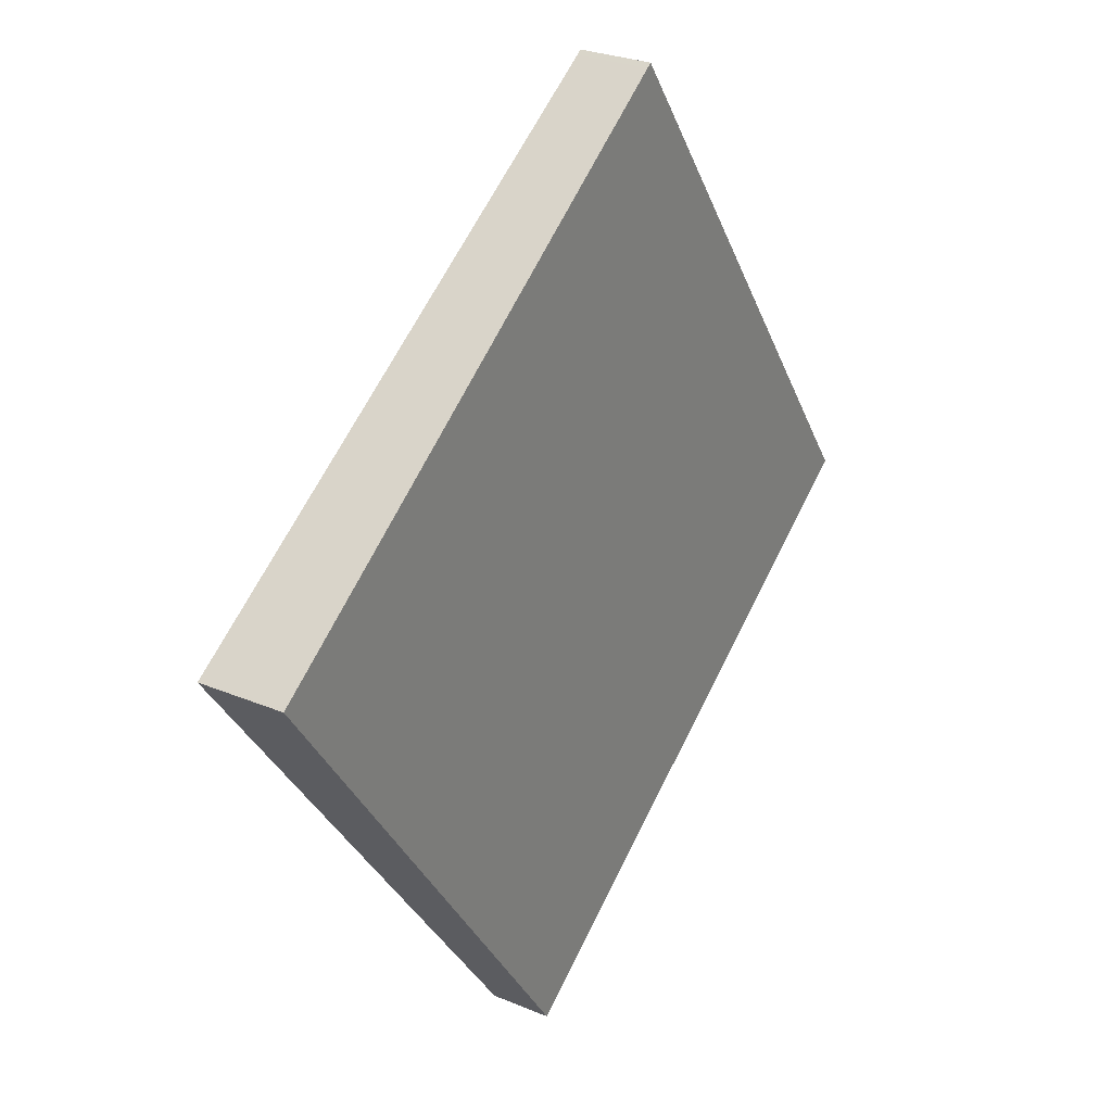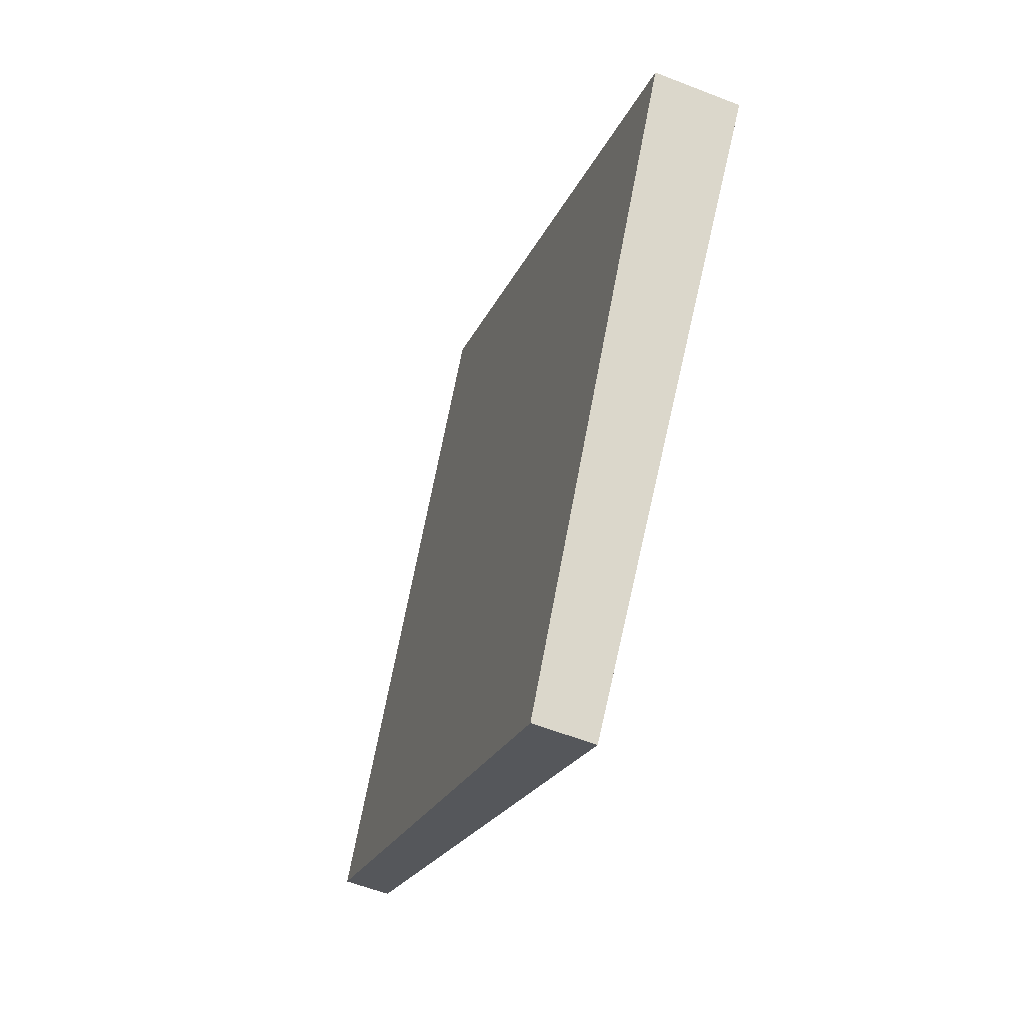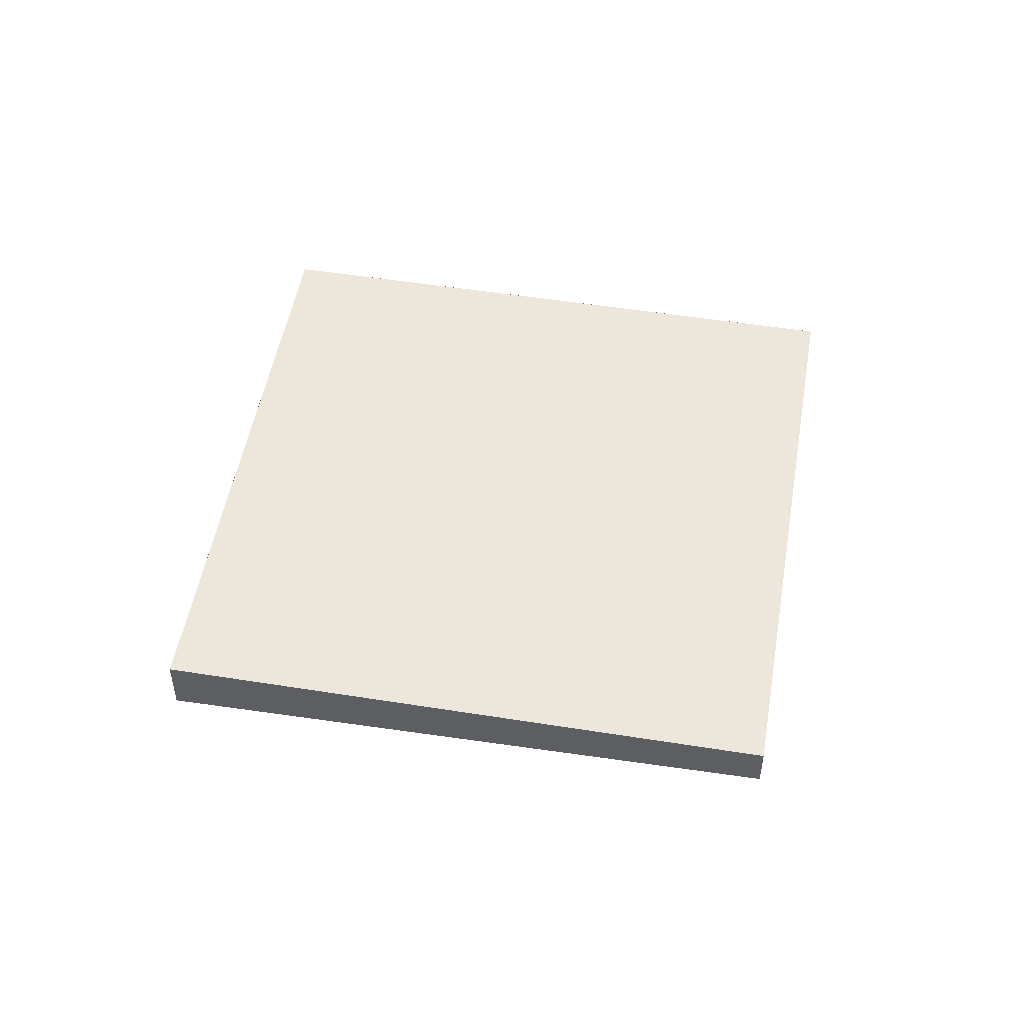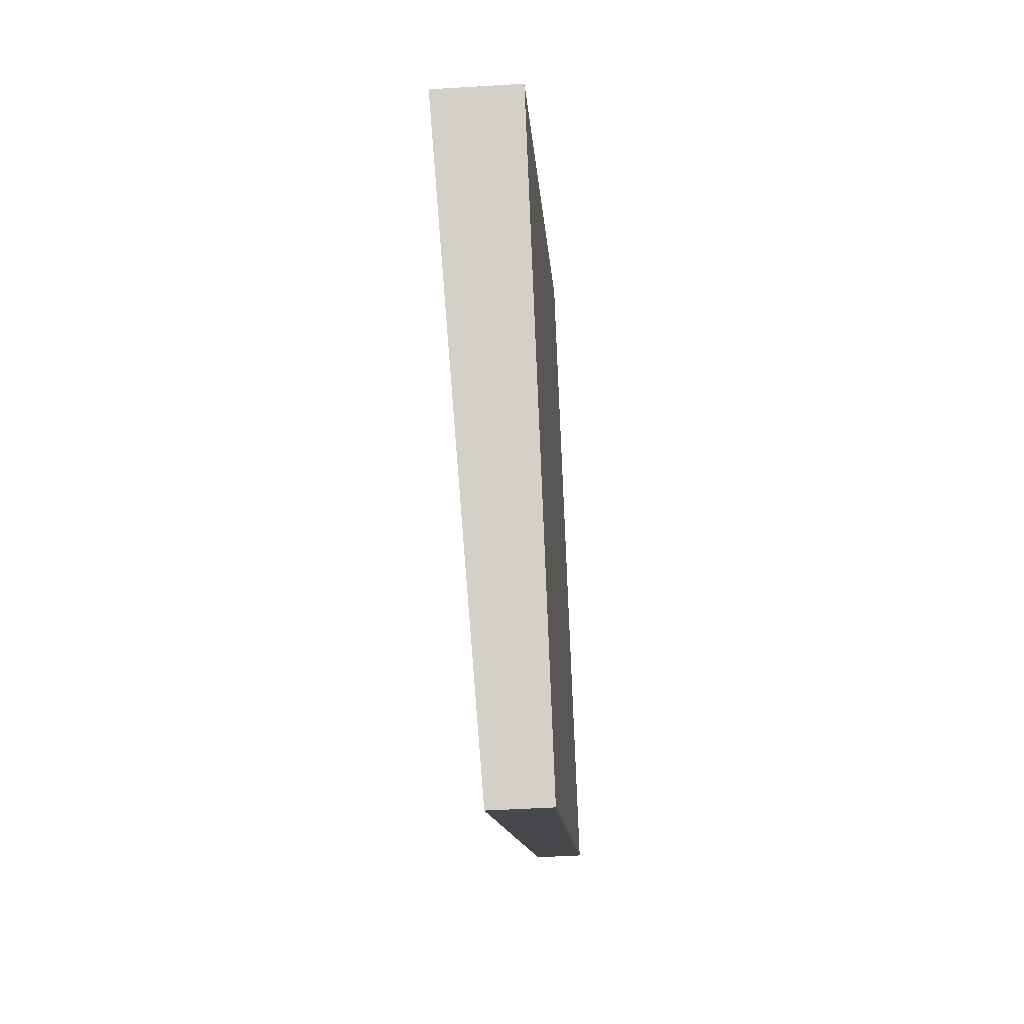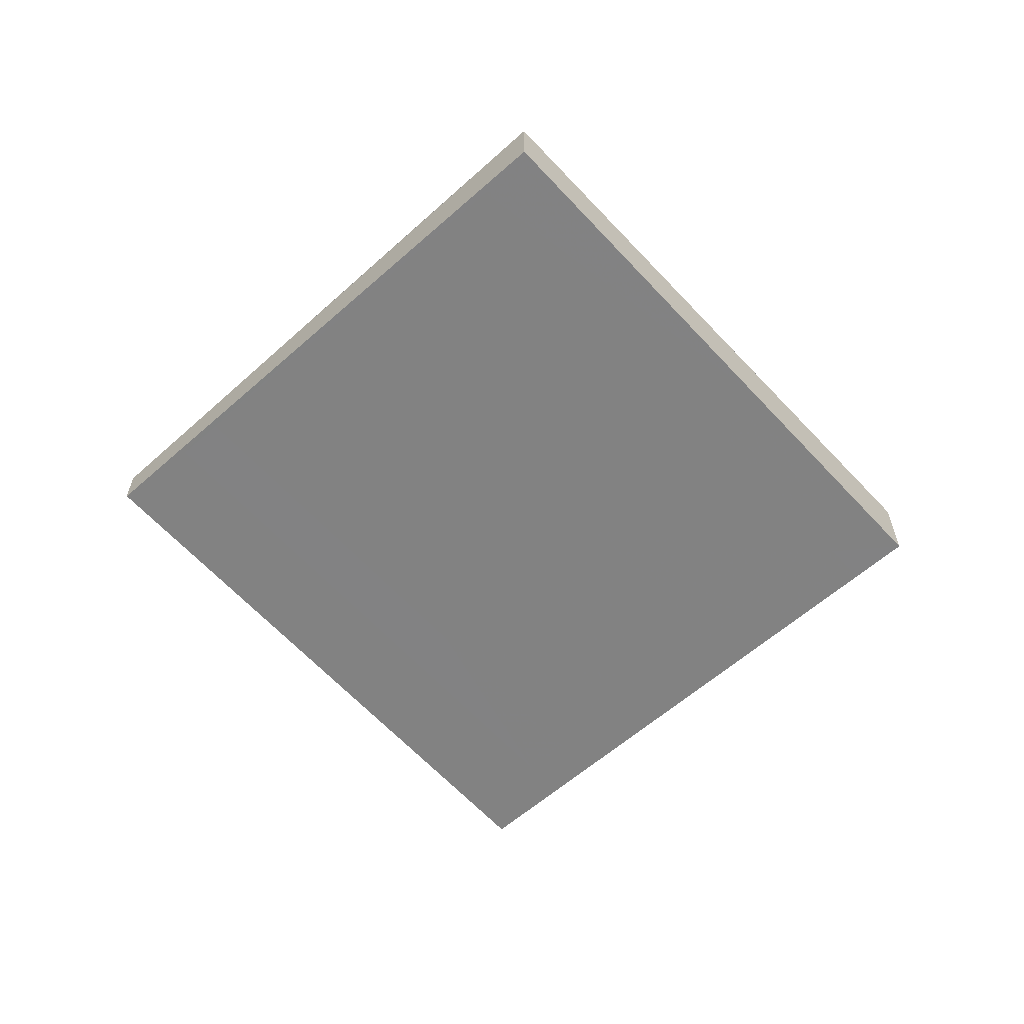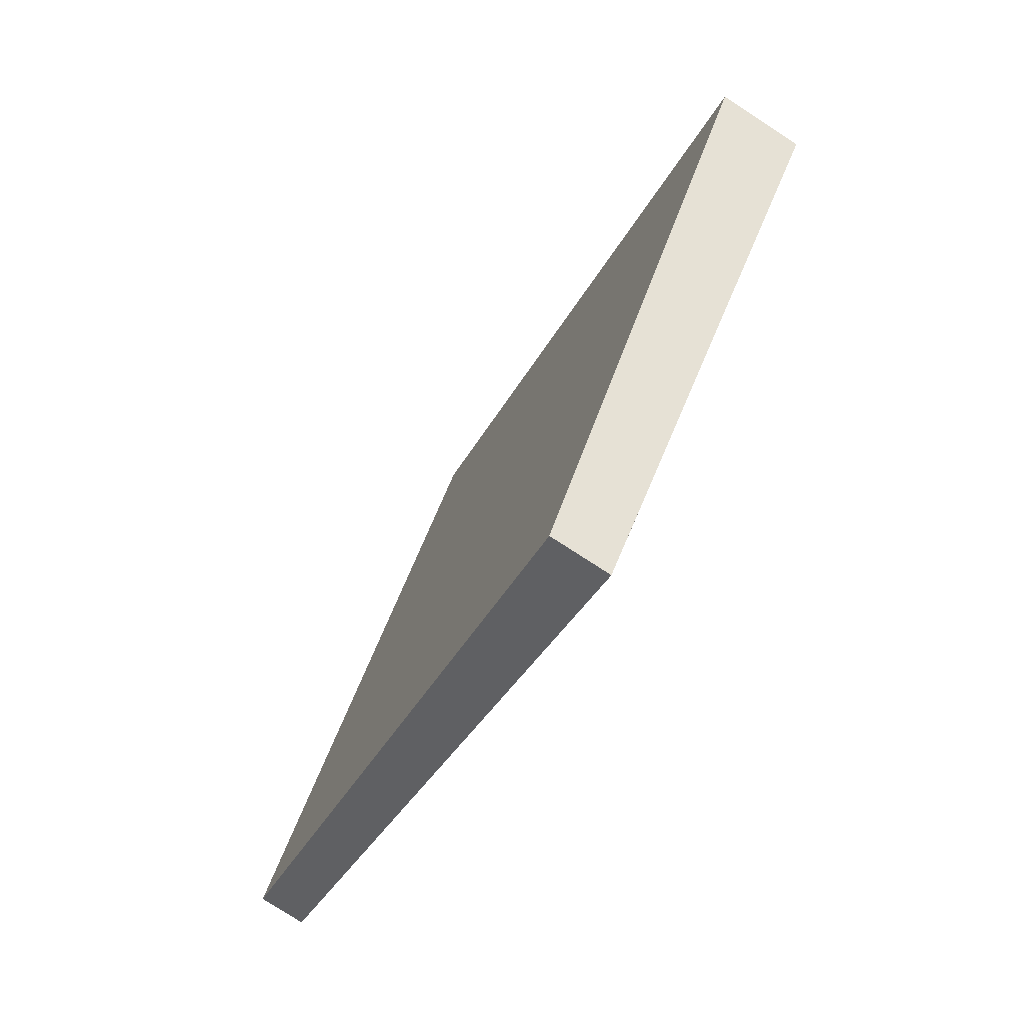
<metadata>
{"format":"obj","ext":"obj","renderer":"f3d","projection":"perspective","resolution":1024,"background":"white","views":[{"elev":27.4,"azim":-57.2,"up":"+Y"},{"elev":-57.2,"azim":-112.3,"up":"+Y"},{"elev":50.5,"azim":45.0,"up":"+Z"},{"elev":-46.5,"azim":-86.0,"up":"+Y"},{"elev":-61.6,"azim":167.9,"up":"+Z"},{"elev":-77.6,"azim":-122.9,"up":"+Y"}]}
</metadata>
<code>
v -2221 -1547 -0.2703
v -2220 -1549 -0.1743
v -2222 -1550 -0.2303
v -2223 -1548 -0.3263
v -2221 -1547 -0.2708
v -2220 -1549 -0.1748
v -2221 -1547 -0.2608
v -2221 -1547 -0.2614
v -2223 -1548 -0.3169
v -2223 -1548 -0.3129
v -2222 -1550 -0.2264
v -2223 -1548 -0.3224
v -2220 -1548 -0.1969
v -2222 -1550 -0.2485
v -2222 -1550 -0.2525
v -2221 -1548 -0.2323
v -2222 -1549 -0.2838
v -2223 -1549 -0.2878
v -2222 -1548 -0.2656
v -2221 -1549 -0.2303
v -2222 -1548 -0.2947
v -2220 -1548 -0.1964
v -2221 -1548 -0.2317
v -2222 -1548 -0.3042
v -2221 -1550 -0.2082
v -2221 -1549 -0.2225
v -2222 -1550 -0.2407
v -2222 -1550 -0.2446
v -2220 -1548 -0.1886
v -2220 -1548 -0.1891
v -2221 -1547 -0.2608
v -2221 -1547 -0.2703
v -2221 -1547 0
v -2221 -1547 0
v -2220 -1549 -0.1748
v -2220 -1549 -0.1743
v -2220 -1549 0
v -2220 -1549 0
v -2222 -1550 -0.2446
v -2222 -1550 -0.2303
v -2222 -1550 2.776e-17
v -2222 -1550 2.776e-17
v -2223 -1548 -0.3224
v -2223 -1548 -0.3263
v -2223 -1548 0
v -2223 -1548 0
v -2221 -1547 -0.2703
v -2221 -1547 -0.2708
v -2221 -1547 0
v -2221 -1547 0
v -2221 -1550 -0.2082
v -2220 -1549 -0.1748
v -2220 -1549 0
v -2221 -1550 2.776e-17
v -2221 -1548 -0.2317
v -2221 -1547 -0.2608
v -2221 -1547 0
v -2221 -1548 0
v -2223 -1548 -0.3263
v -2223 -1548 -0.3169
v -2223 -1548 0
v -2223 -1548 0
v -2222 -1550 -0.2303
v -2222 -1550 -0.2264
v -2222 -1550 -2.776e-17
v -2222 -1550 2.776e-17
v -2222 -1548 -0.3042
v -2223 -1548 -0.3224
v -2223 -1548 0
v -2222 -1548 0
v -2223 -1549 -0.2878
v -2222 -1550 -0.2525
v -2222 -1550 0
v -2223 -1549 0
v -2223 -1548 -0.3169
v -2223 -1549 -0.2878
v -2223 -1549 0
v -2223 -1548 0
v -2220 -1548 -0.1886
v -2220 -1548 -0.1964
v -2220 -1548 -2.776e-17
v -2220 -1548 0
v -2220 -1548 -0.1964
v -2221 -1548 -0.2317
v -2221 -1548 0
v -2220 -1548 -2.776e-17
v -2221 -1547 -0.2708
v -2222 -1548 -0.3042
v -2222 -1548 0
v -2221 -1547 0
v -2222 -1550 -0.2264
v -2221 -1550 -0.2082
v -2221 -1550 2.776e-17
v -2222 -1550 -2.776e-17
v -2222 -1550 -0.2525
v -2222 -1550 -0.2446
v -2222 -1550 2.776e-17
v -2222 -1550 0
v -2220 -1549 -0.1743
v -2220 -1548 -0.1886
v -2220 -1548 0
v -2220 -1549 0
v -2221 -1547 0
v -2220 -1549 0
v -2222 -1550 0
v -2223 -1548 0
f 10 9 4 12
f 8 5 1 7
f 16 8 7 23
f 18 9 10 17
f 19 17 10 21
f 21 10 12 24
f 27 14 20 26
f 28 15 14 27
f 20 14 17 19
f 17 14 15 18
f 19 16 13 20
f 21 8 16 19
f 30 13 22 29
f 23 22 13 16
f 24 5 8 21
f 26 20 13 30
f 26 25 11 27
f 27 11 3 28
f 29 2 6 30
f 30 6 25 26
f 32 33 34 31
f 36 37 38 35
f 40 41 42 39
f 44 45 46 43
f 48 49 50 47
f 52 53 54 51
f 56 57 58 55
f 60 61 62 59
f 64 65 66 63
f 68 69 70 67
f 72 73 74 71
f 76 77 78 75
f 80 81 82 79
f 84 85 86 83
f 88 89 90 87
f 92 93 94 91
f 96 97 98 95
f 100 101 102 99
f 104 105 106 103

</code>
